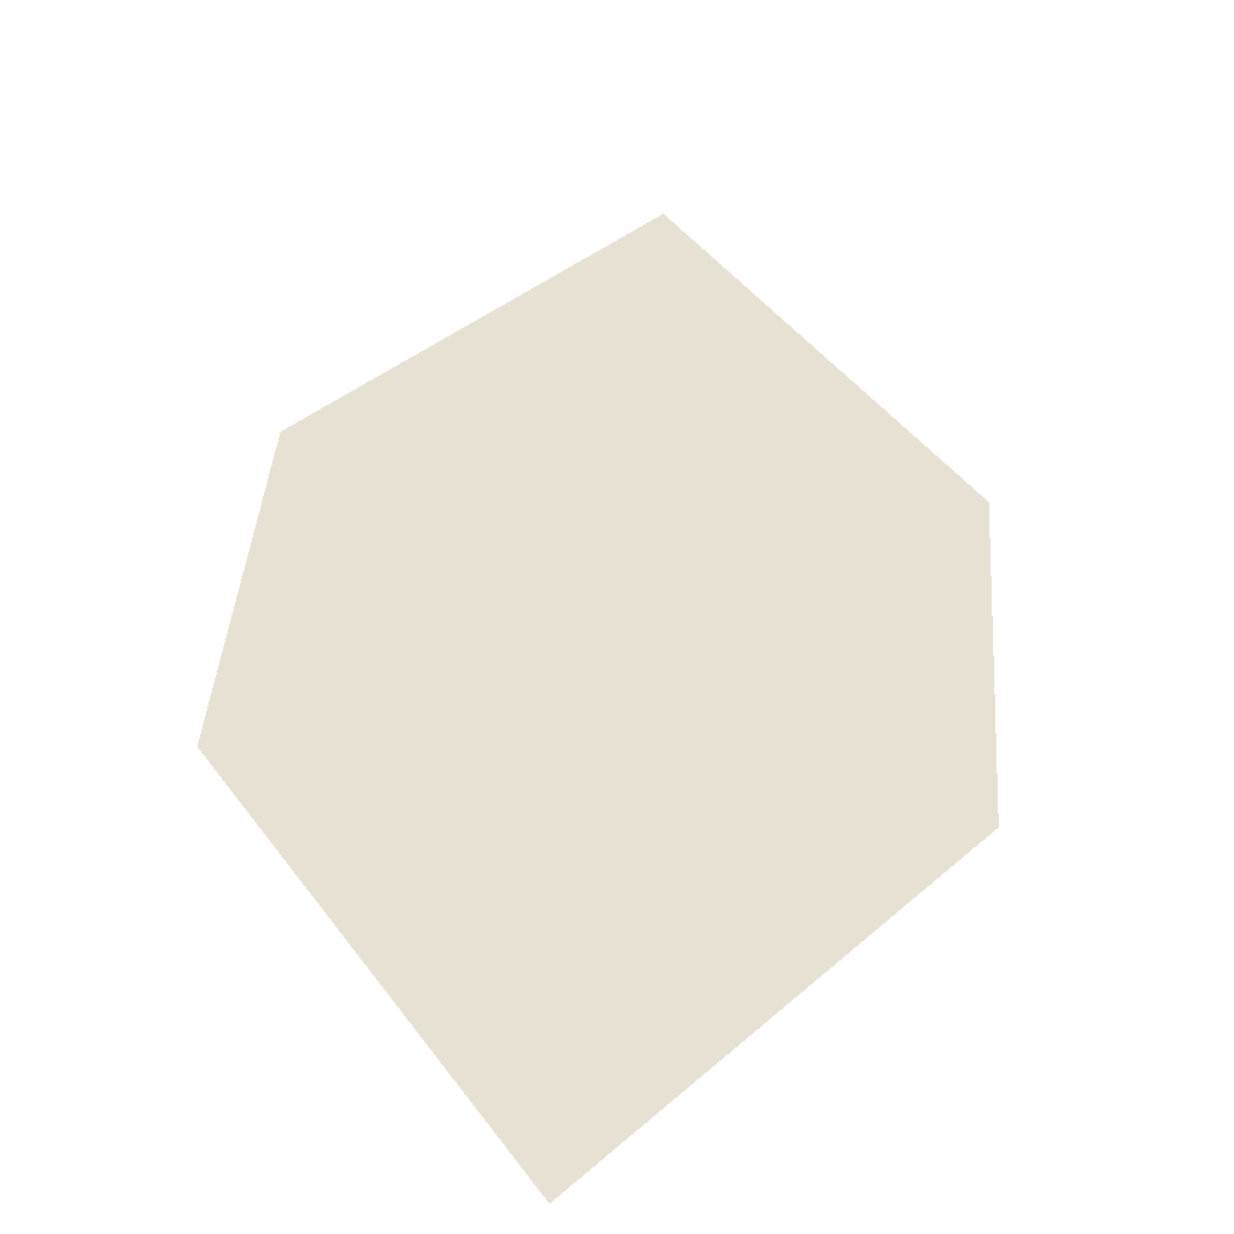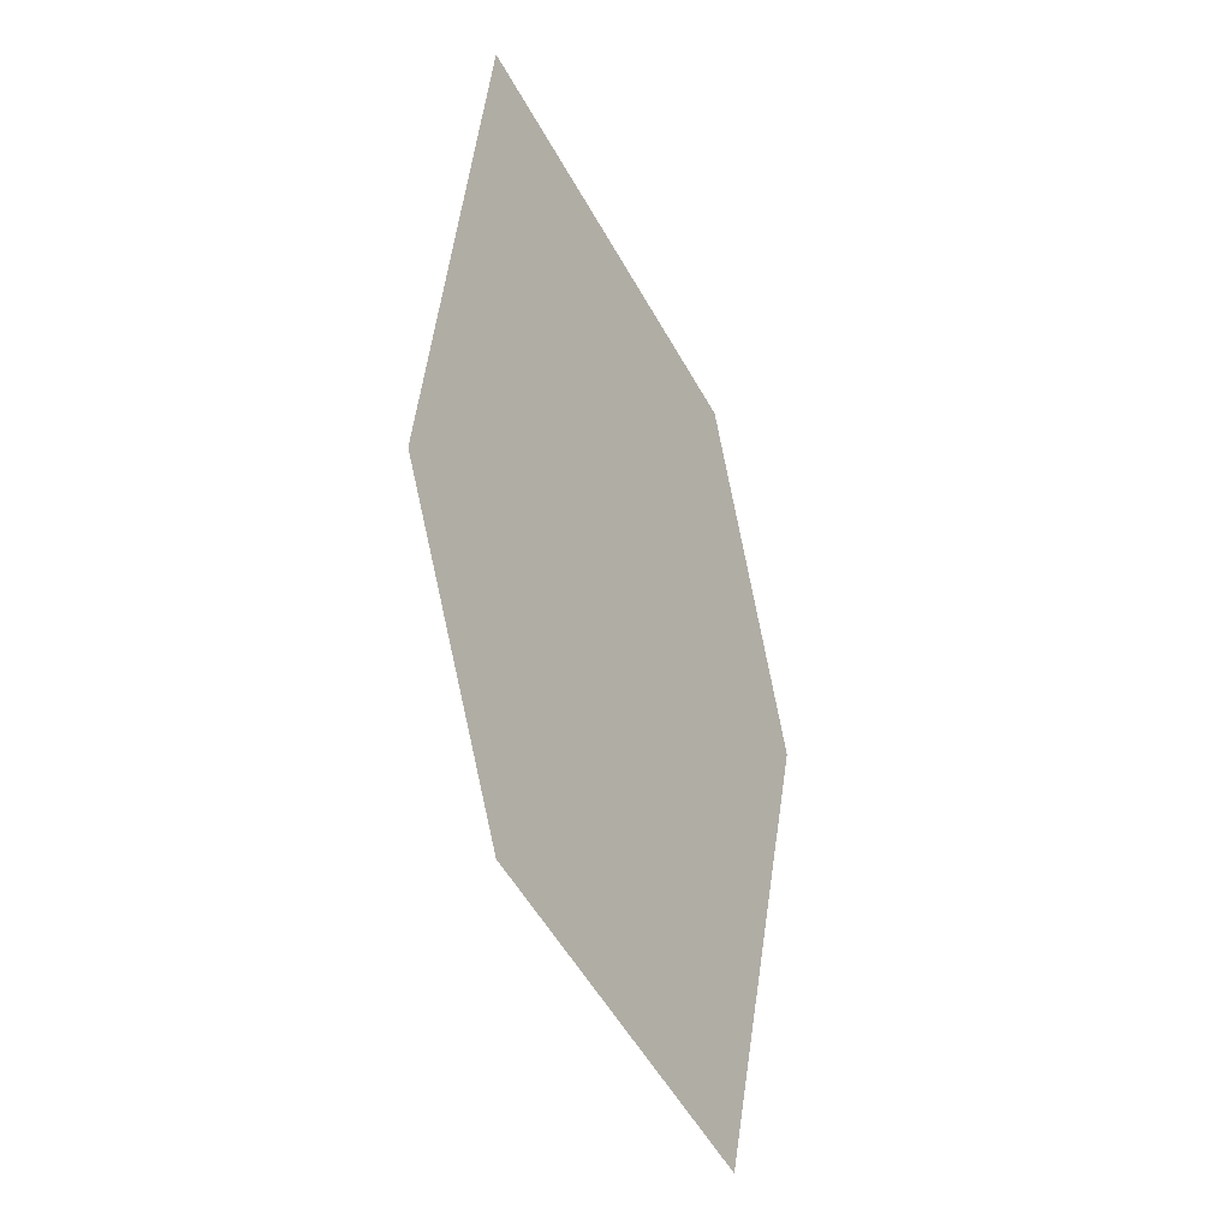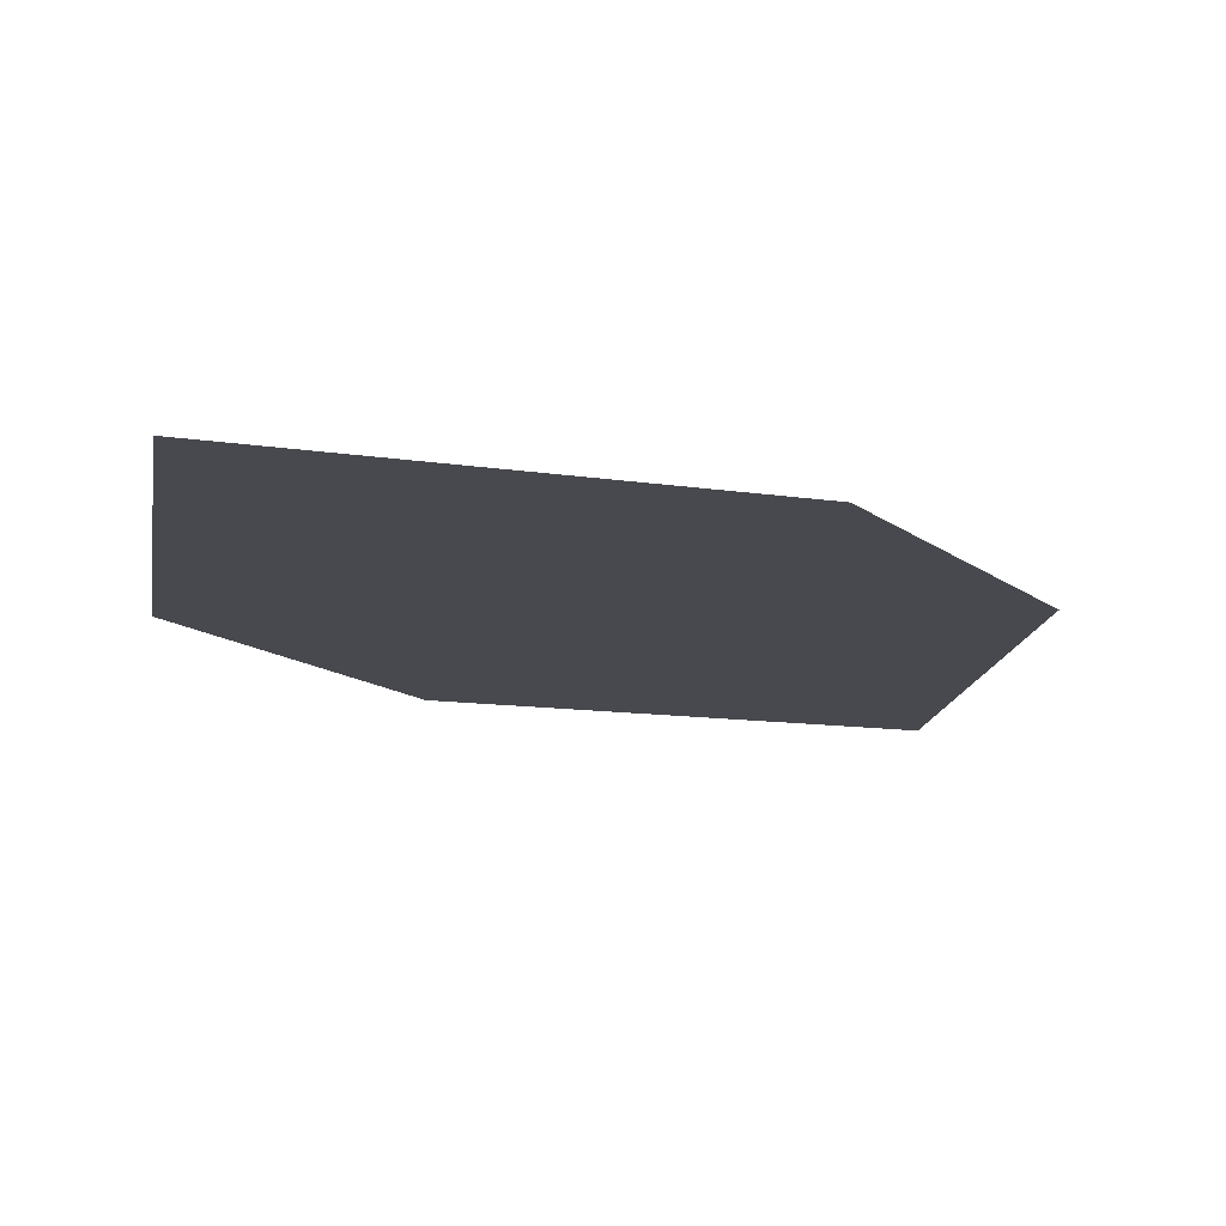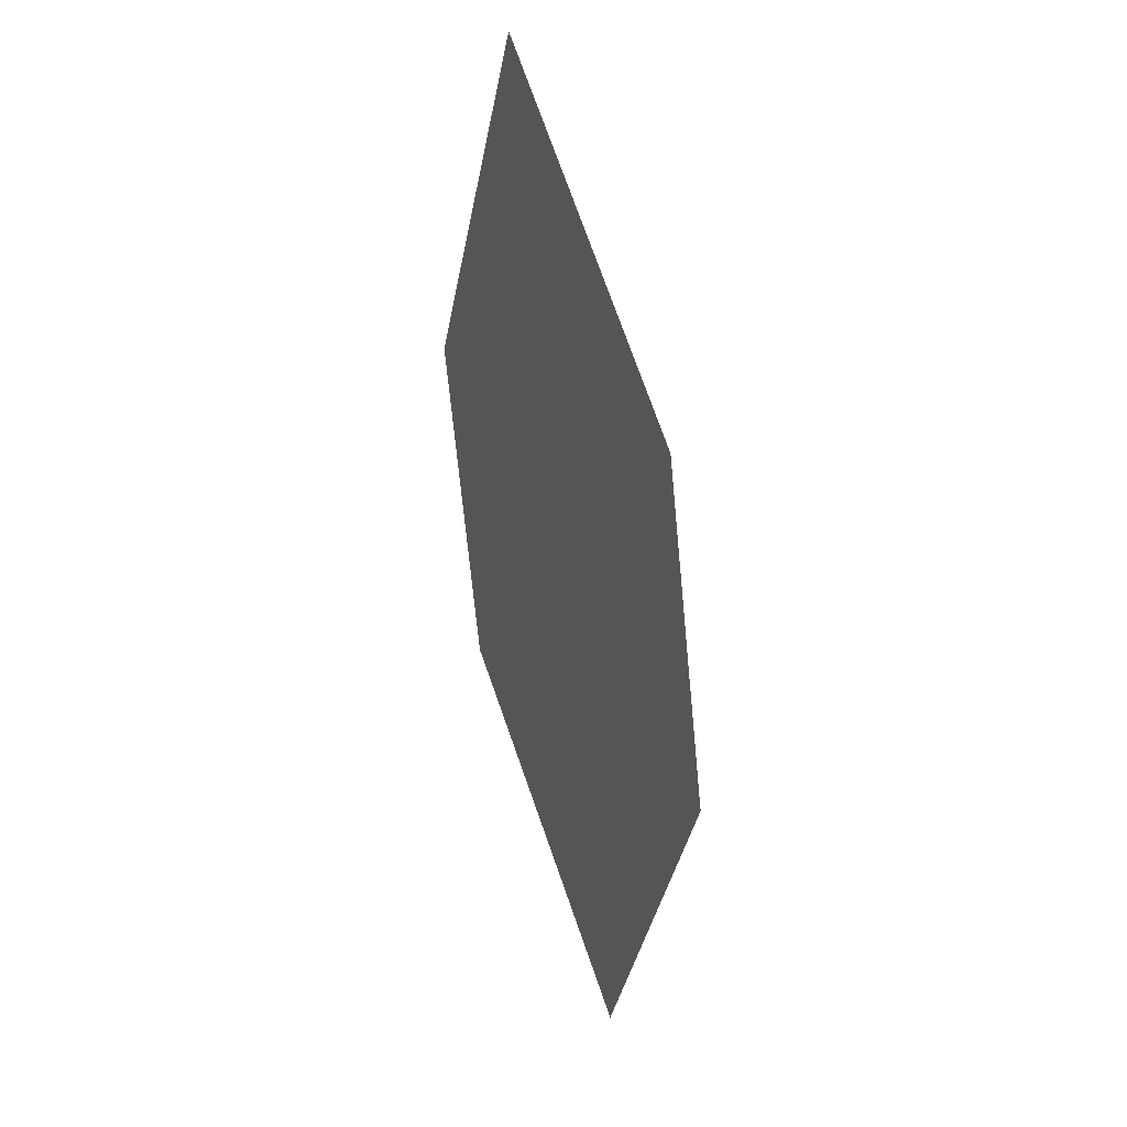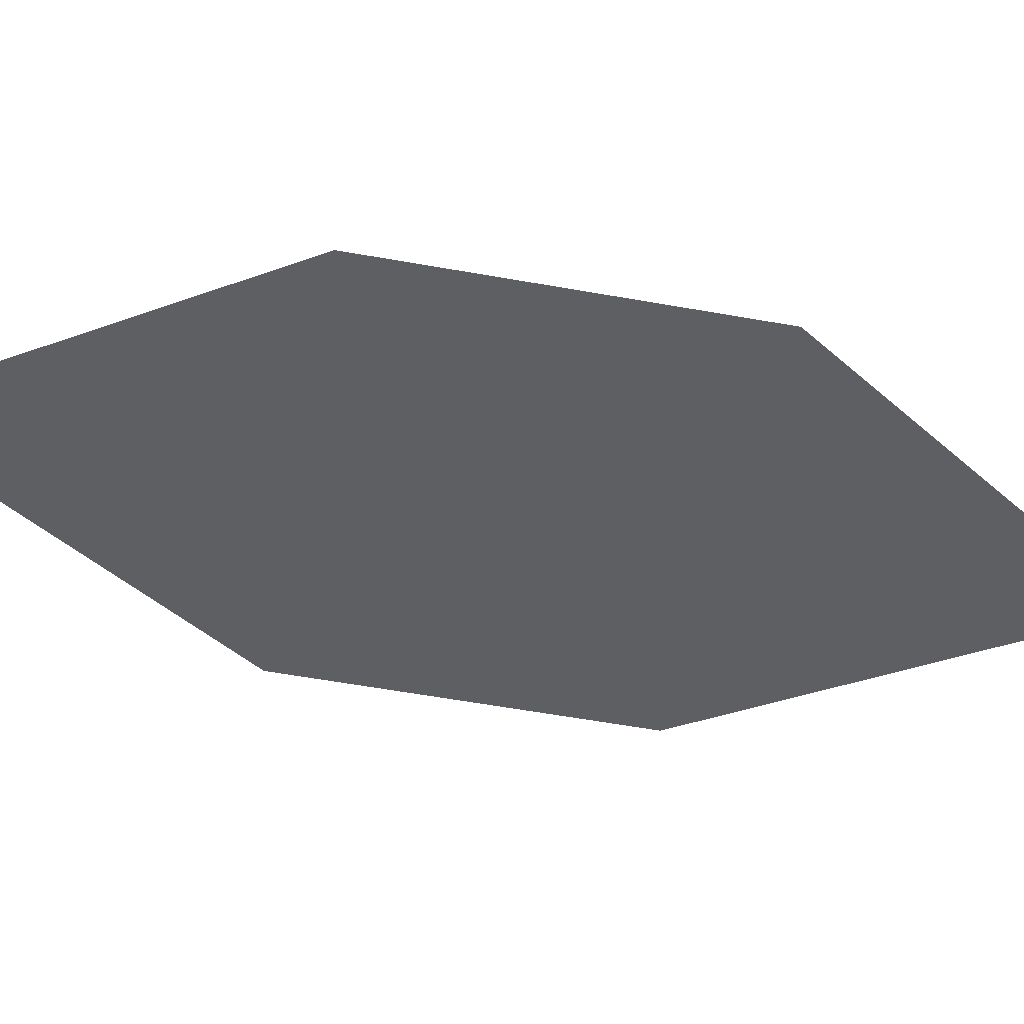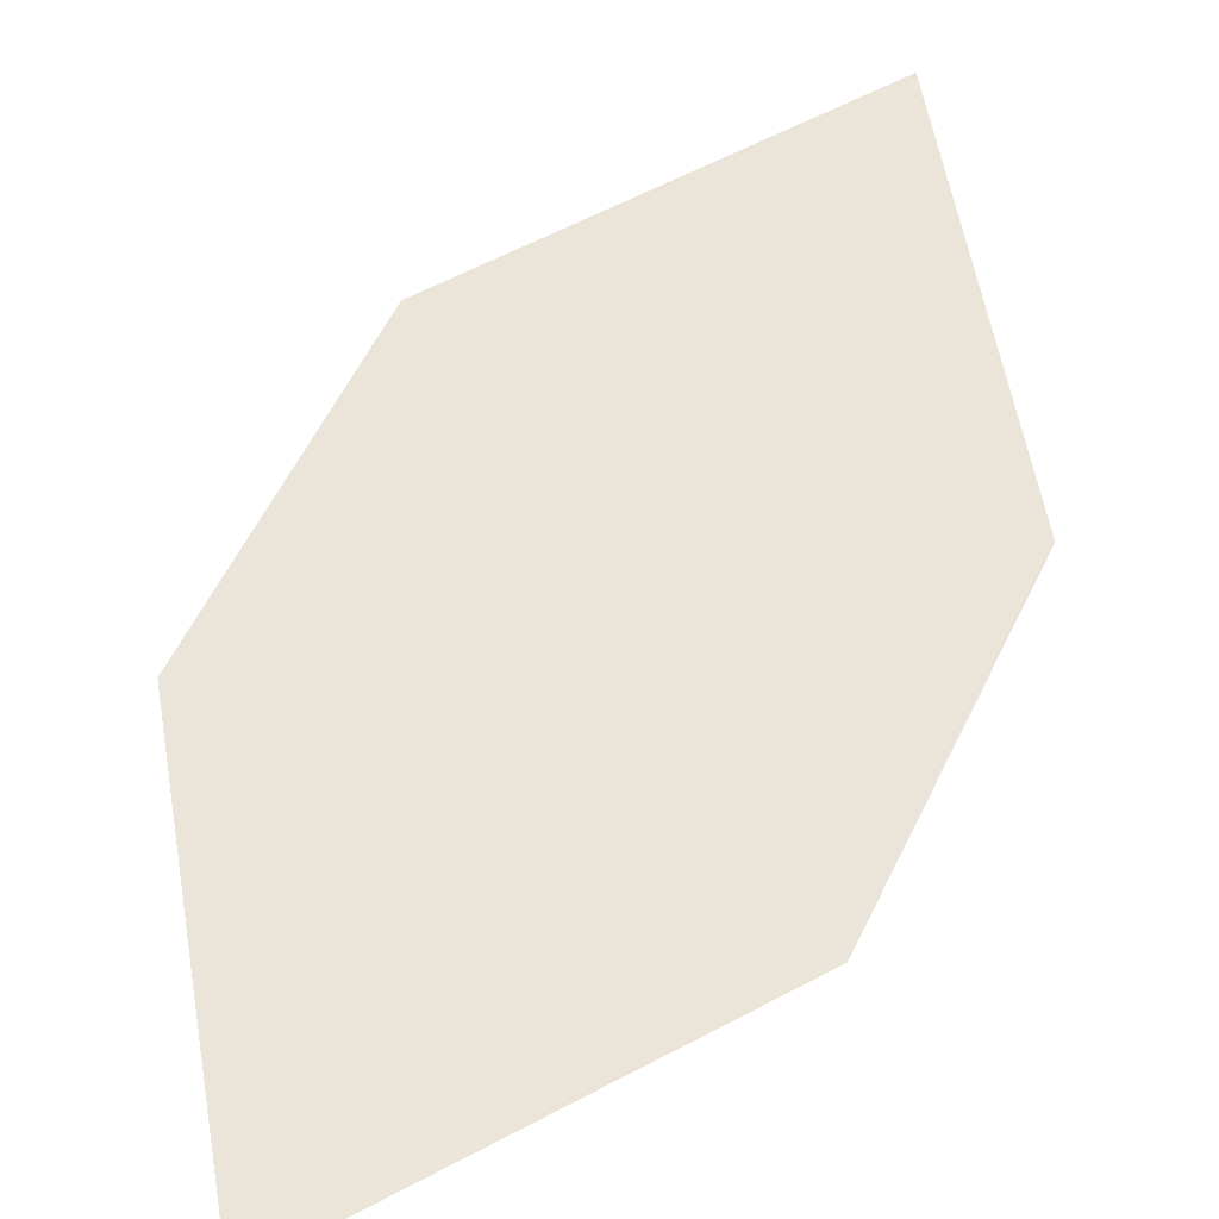
<metadata>
{"format":"obj","ext":"obj","renderer":"f3d","projection":"perspective","resolution":1024,"background":"white","views":[{"elev":33.4,"azim":-158.8,"up":"+Z"},{"elev":-12.3,"azim":-60.2,"up":"+Y"},{"elev":-7.2,"azim":45.2,"up":"+Z"},{"elev":36.7,"azim":57.9,"up":"+Y"},{"elev":-37.0,"azim":97.8,"up":"+Z"},{"elev":63.0,"azim":43.2,"up":"+Z"}]}
</metadata>
<code>
o leaves.197
v -0.09552 0.3114 1.288
v -0.07711 0.3666 1.288
v -0.1372 0.4463 1.278
v -0.1417 0.3462 1.282
v -0.1556 0.3912 1.279
v -0.09102 0.4115 1.284
f 1 2 6 3
f 1 3 5 4

</code>
